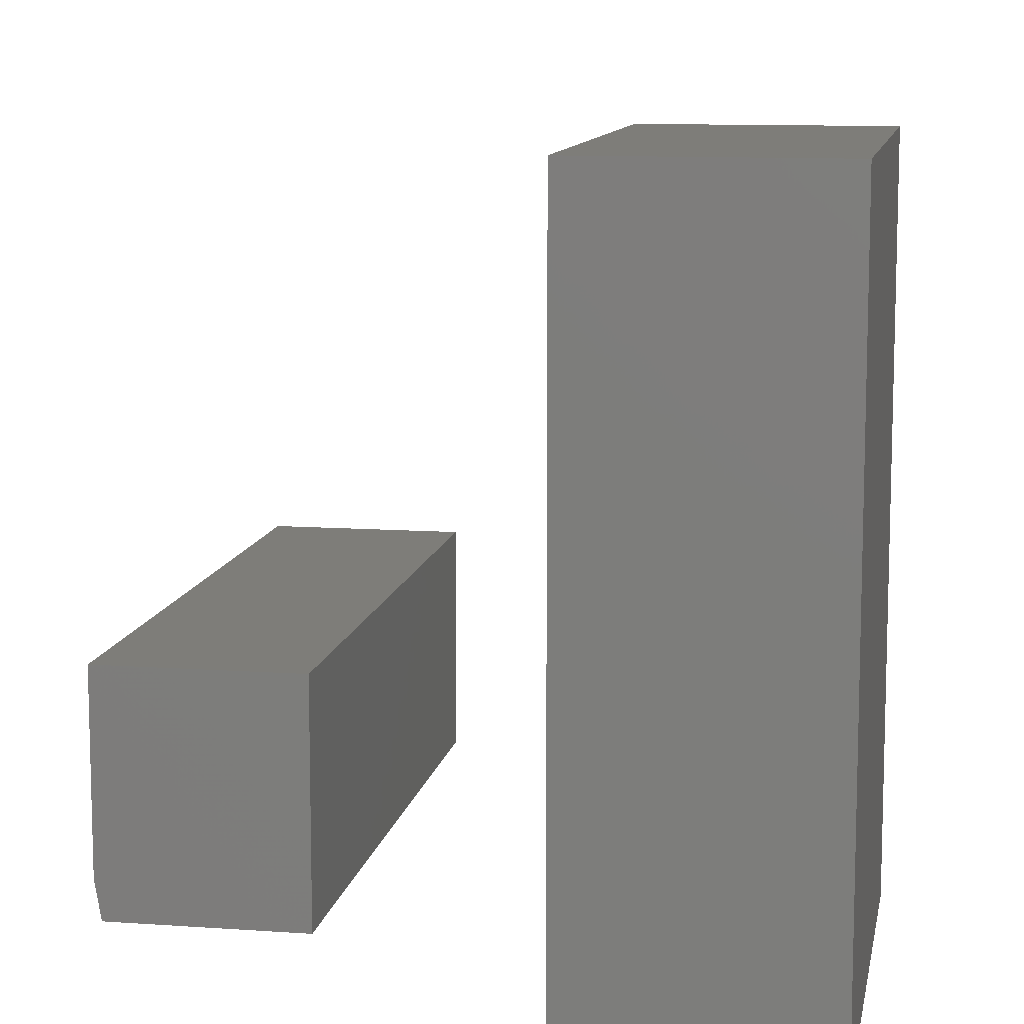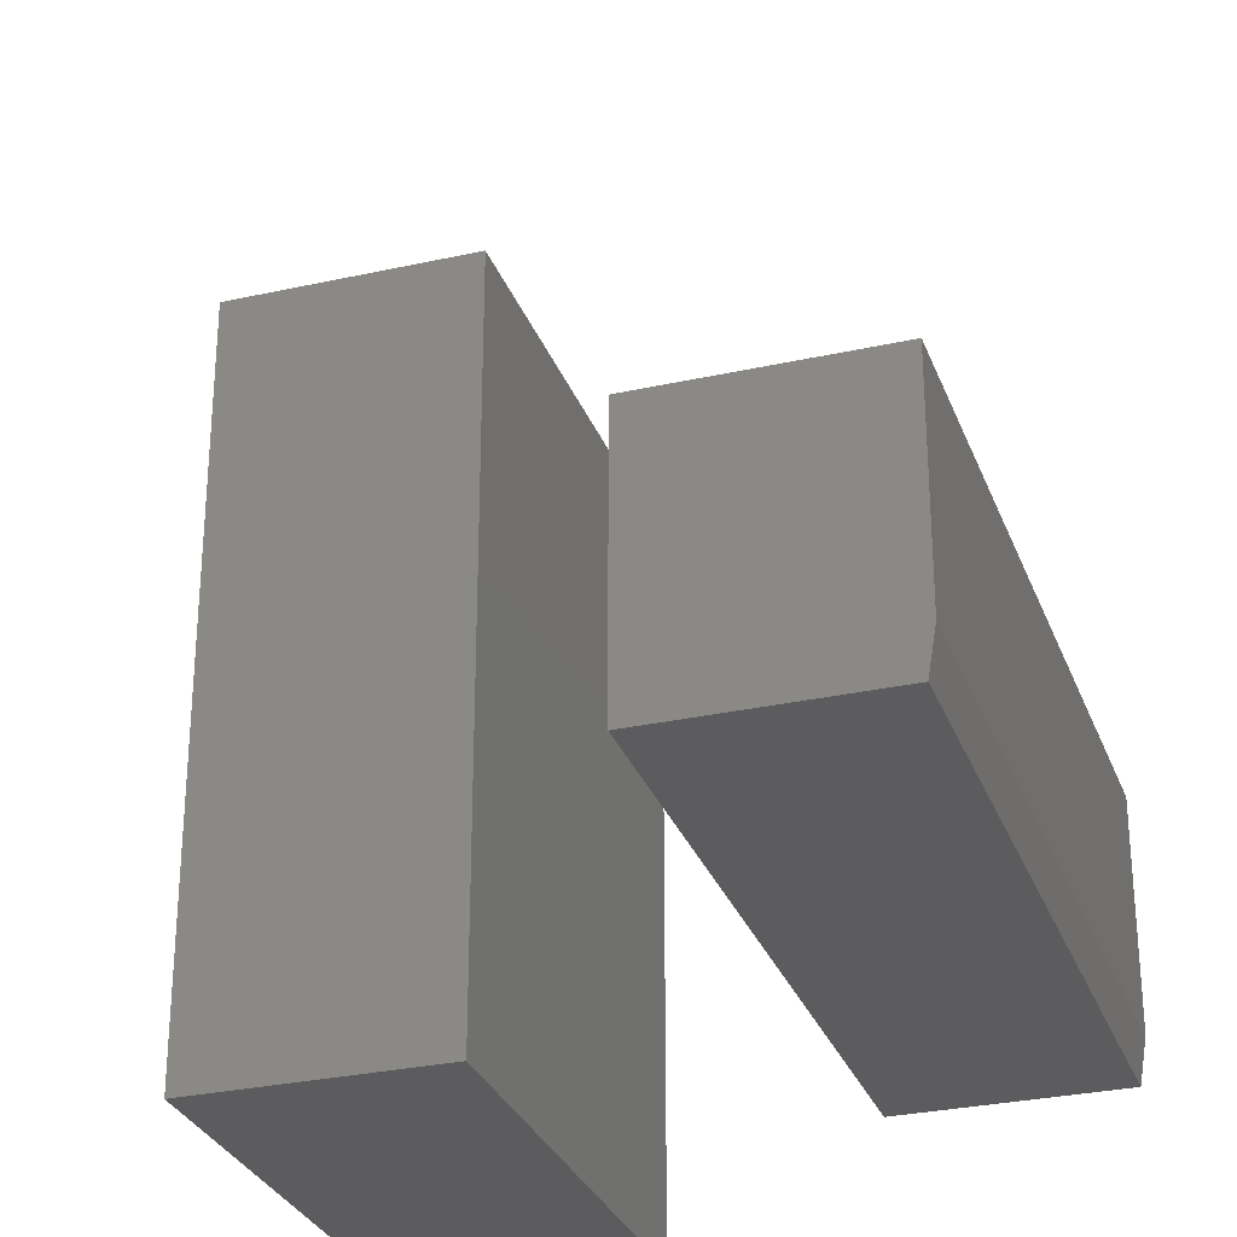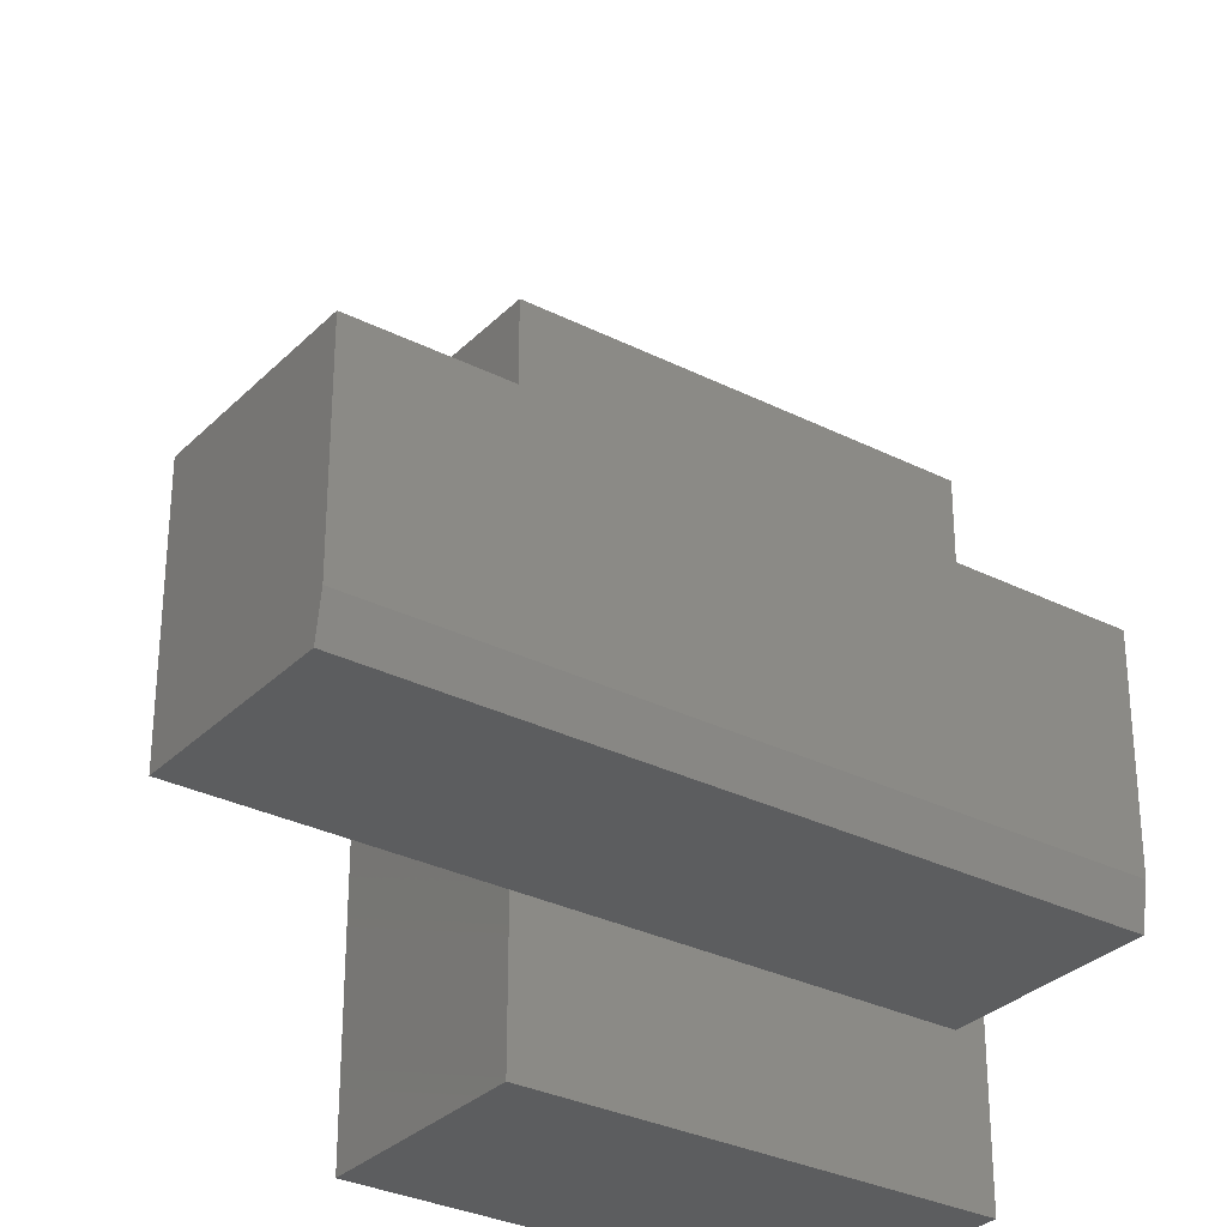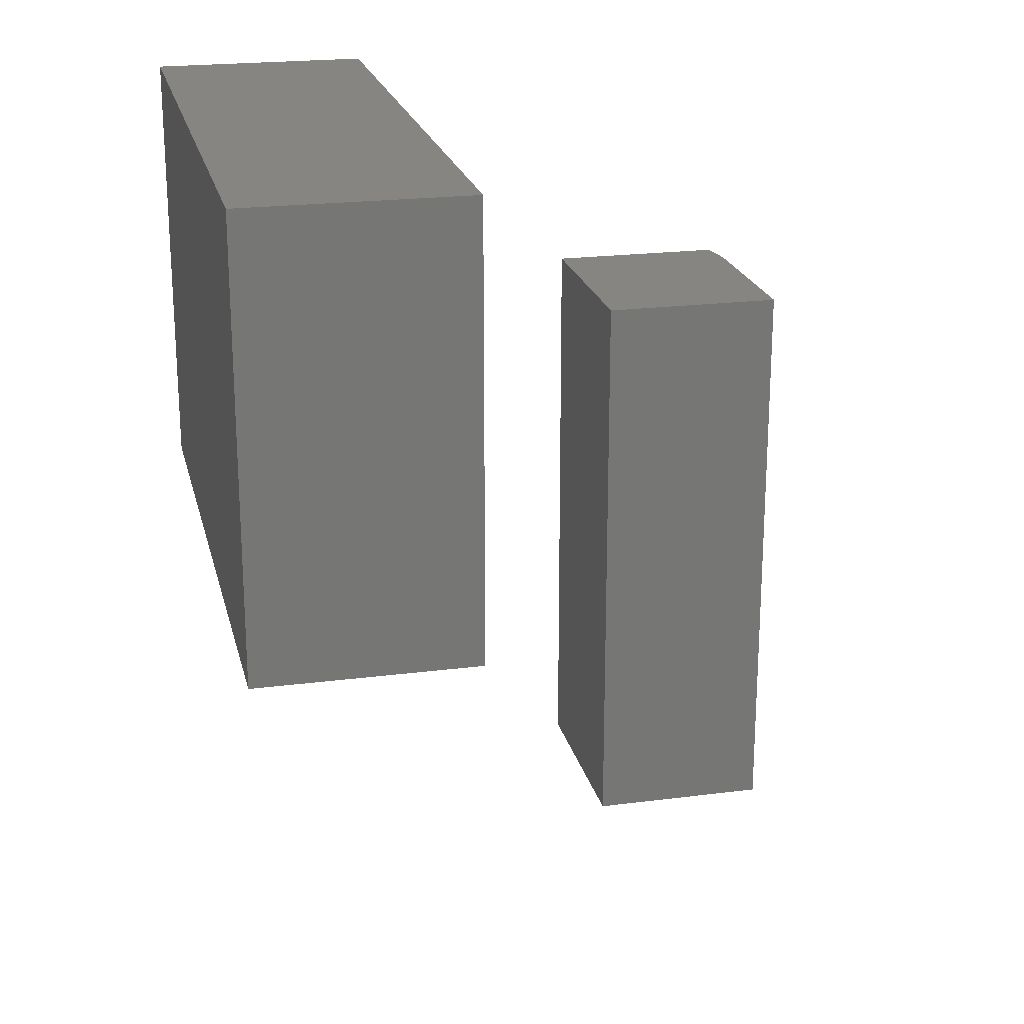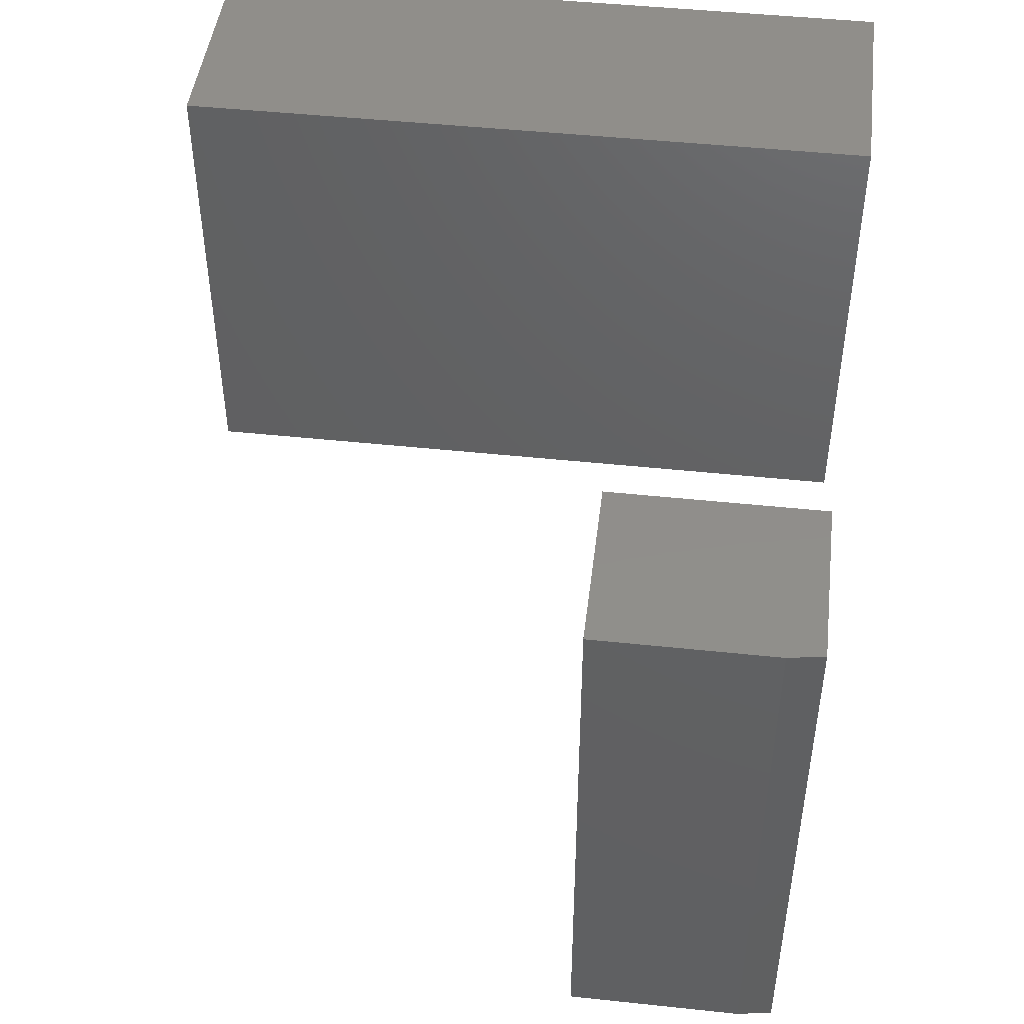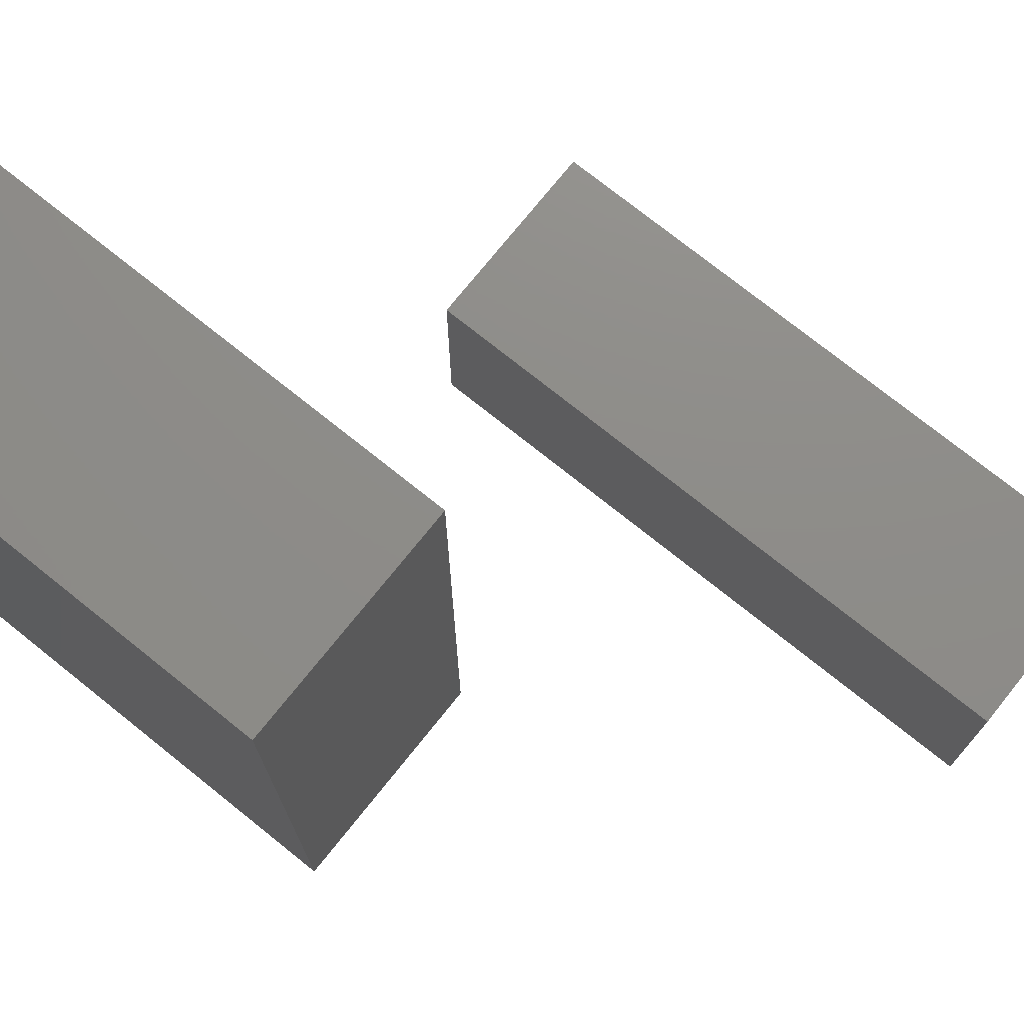
<metadata>
{"format":"stl","ext":"stl","renderer":"f3d","projection":"perspective","resolution":1024,"background":"white","views":[{"elev":10.6,"azim":10.1,"up":"+Y"},{"elev":-29.5,"azim":-161.8,"up":"+Y"},{"elev":-30.9,"azim":-125.9,"up":"+Y"},{"elev":21.5,"azim":167.1,"up":"+Z"},{"elev":46.8,"azim":-83.1,"up":"+Z"},{"elev":74.6,"azim":128.7,"up":"+Y"}]}
</metadata>
<code>
# stl→obj: 20 verts, 32 faces
v 0.2812 -0.2891 0.7481
v 0.2812 -0.2891 0.1797
v 0.2812 0.5547 0.7481
v 0.2812 -0.004852 0.1797
v 0.2812 0.5547 0.1797
v 2.868e-33 0.5547 0.1797
v 9.661e-34 -0.004852 0.1797
v -3.155e-17 0.5547 0.7481
v 0 -0.2891 0.1797
v -3.155e-17 -0.2891 0.7481
v -0.5312 -0.2812 -0.3438
v -0.3006 -0.2812 -0.3438
v -0.5312 -0.2812 0.4375
v -0.3006 -0.2812 0.4375
v -0.5391 -0.2344 0.4375
v -0.5391 4.337e-17 0.4375
v -0.5391 -0.2344 -0.3438
v -0.5391 0 -0.3438
v -0.3006 6.985e-17 0.4375
v -0.3006 2.648e-17 -0.3438
f 1 2 3
f 3 2 4
f 3 4 5
f 6 7 8
f 8 7 9
f 8 9 10
f 1 10 2
f 2 10 9
f 3 8 1
f 1 8 10
f 5 6 3
f 3 6 8
f 4 7 5
f 5 7 6
f 2 9 4
f 4 9 7
f 11 12 13
f 13 12 14
f 15 16 17
f 17 16 18
f 19 16 14
f 14 16 15
f 14 15 13
f 18 20 17
f 17 20 12
f 17 12 11
f 11 13 17
f 17 13 15
f 18 16 20
f 20 16 19
f 12 20 14
f 14 20 19

</code>
